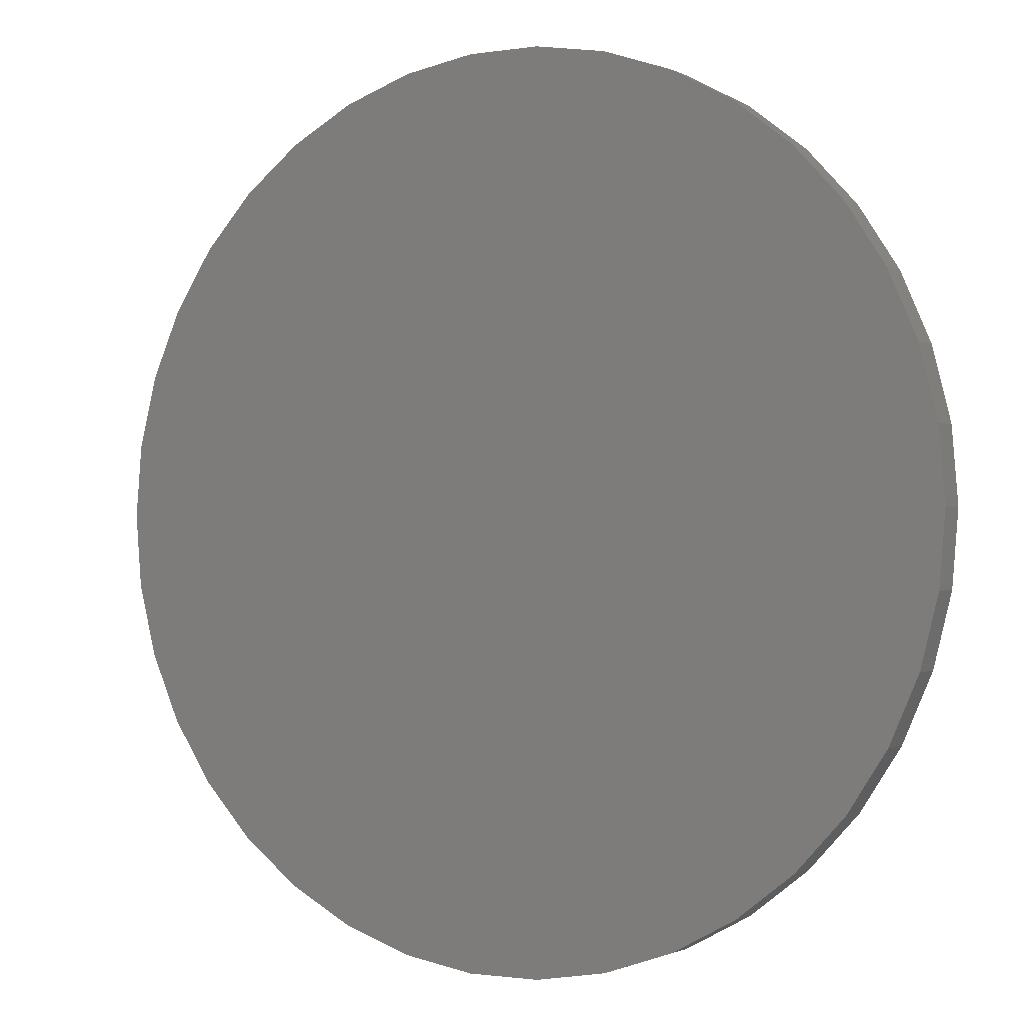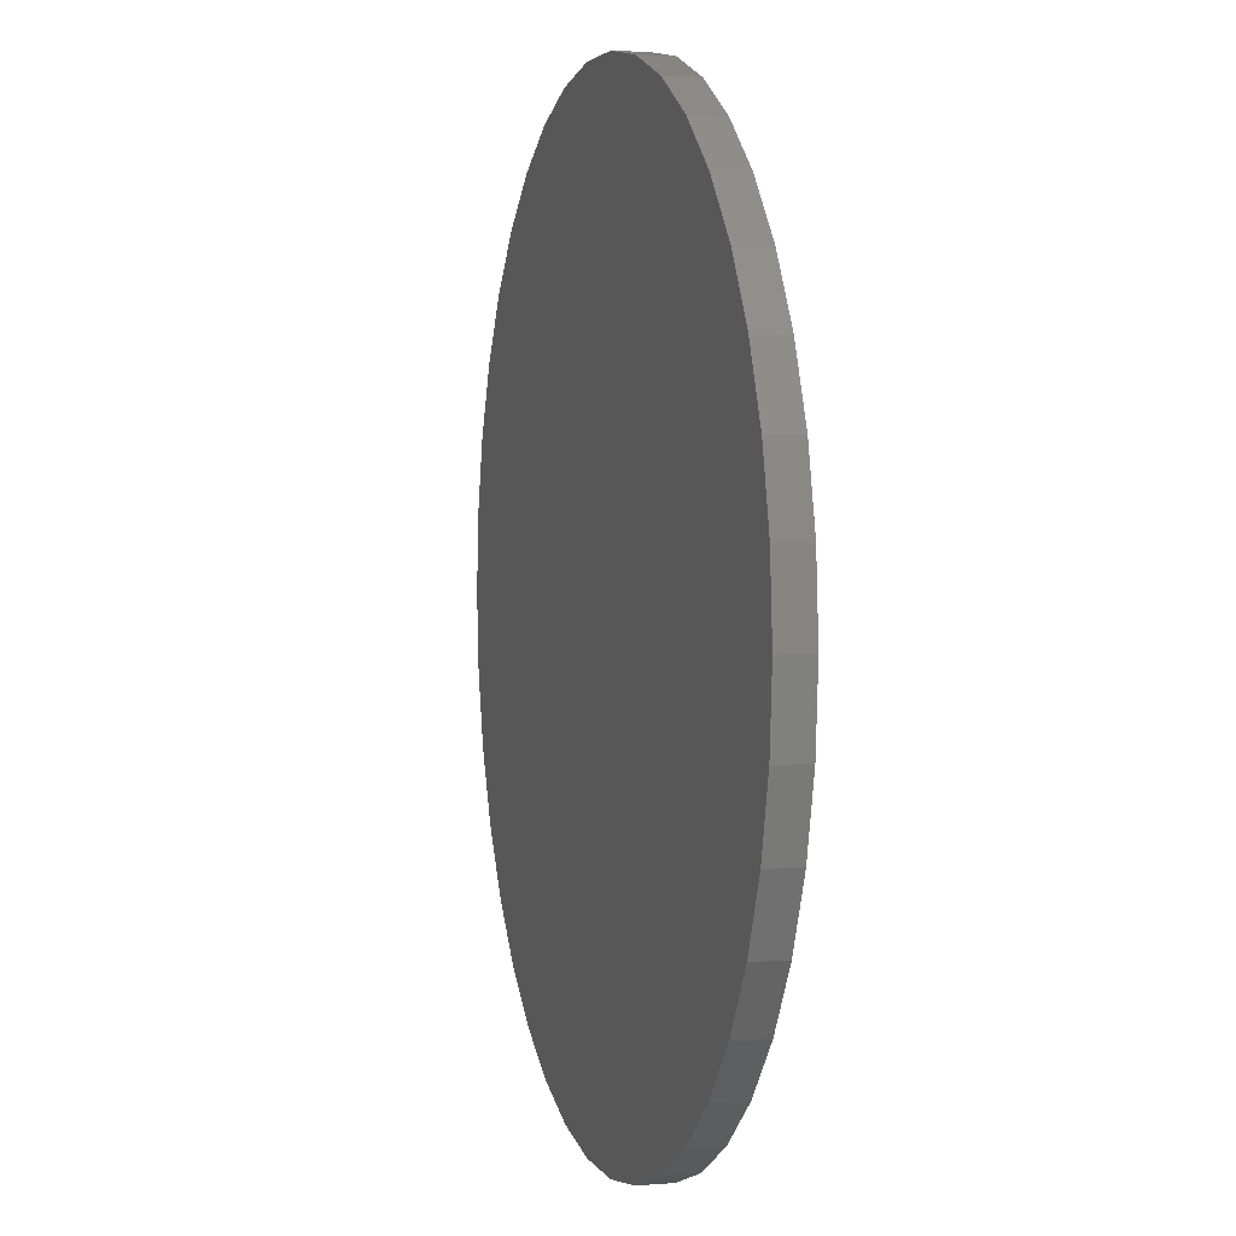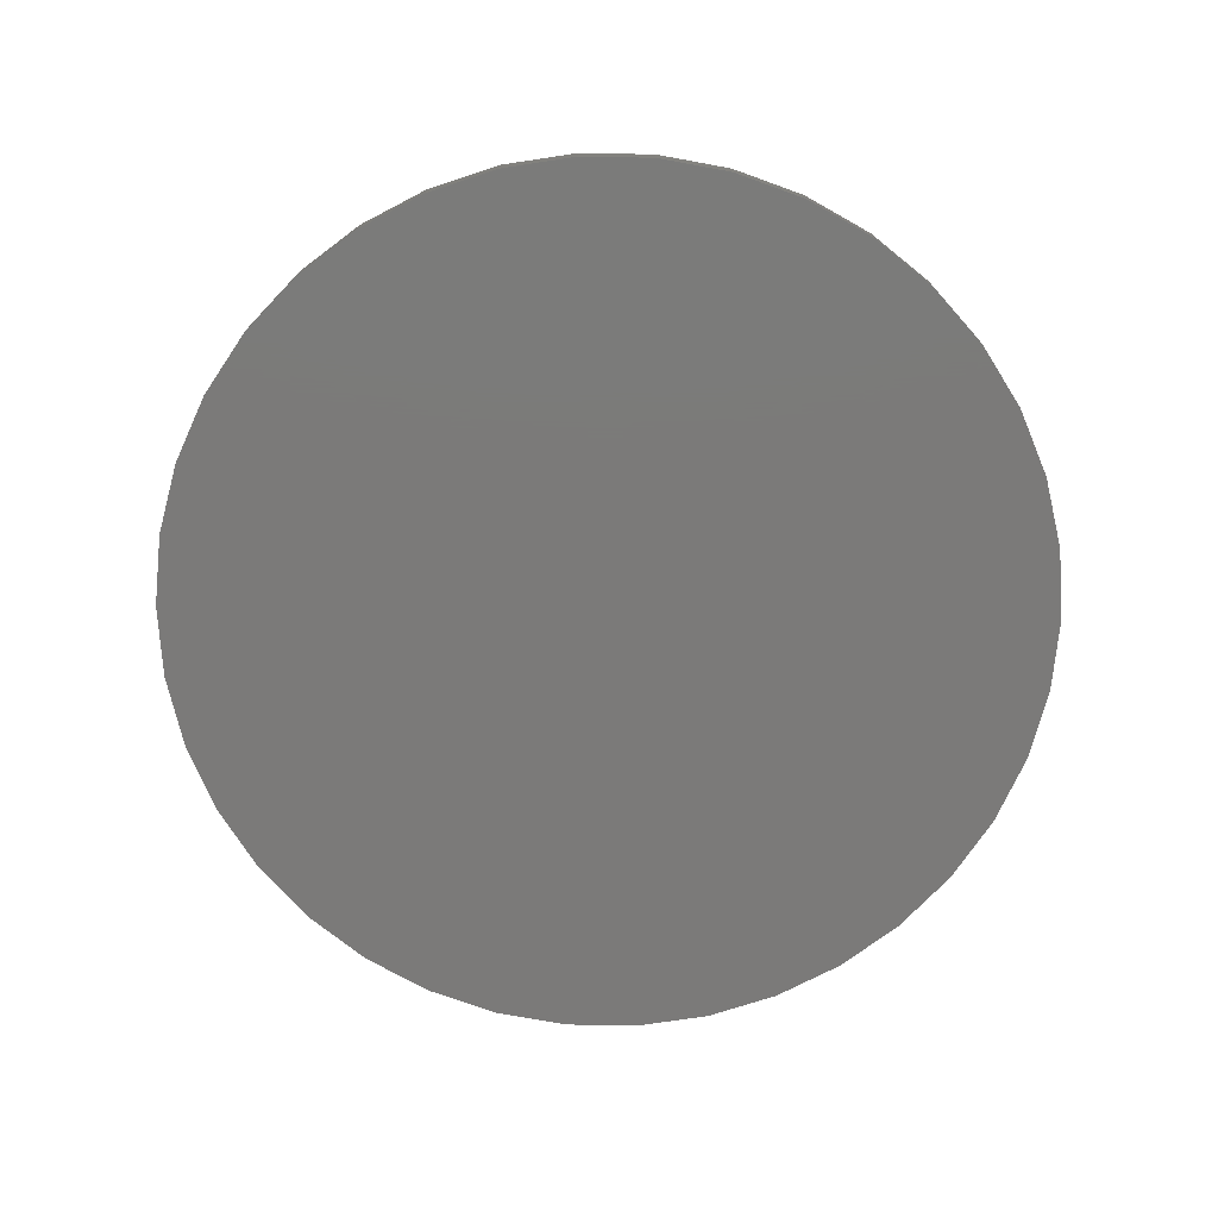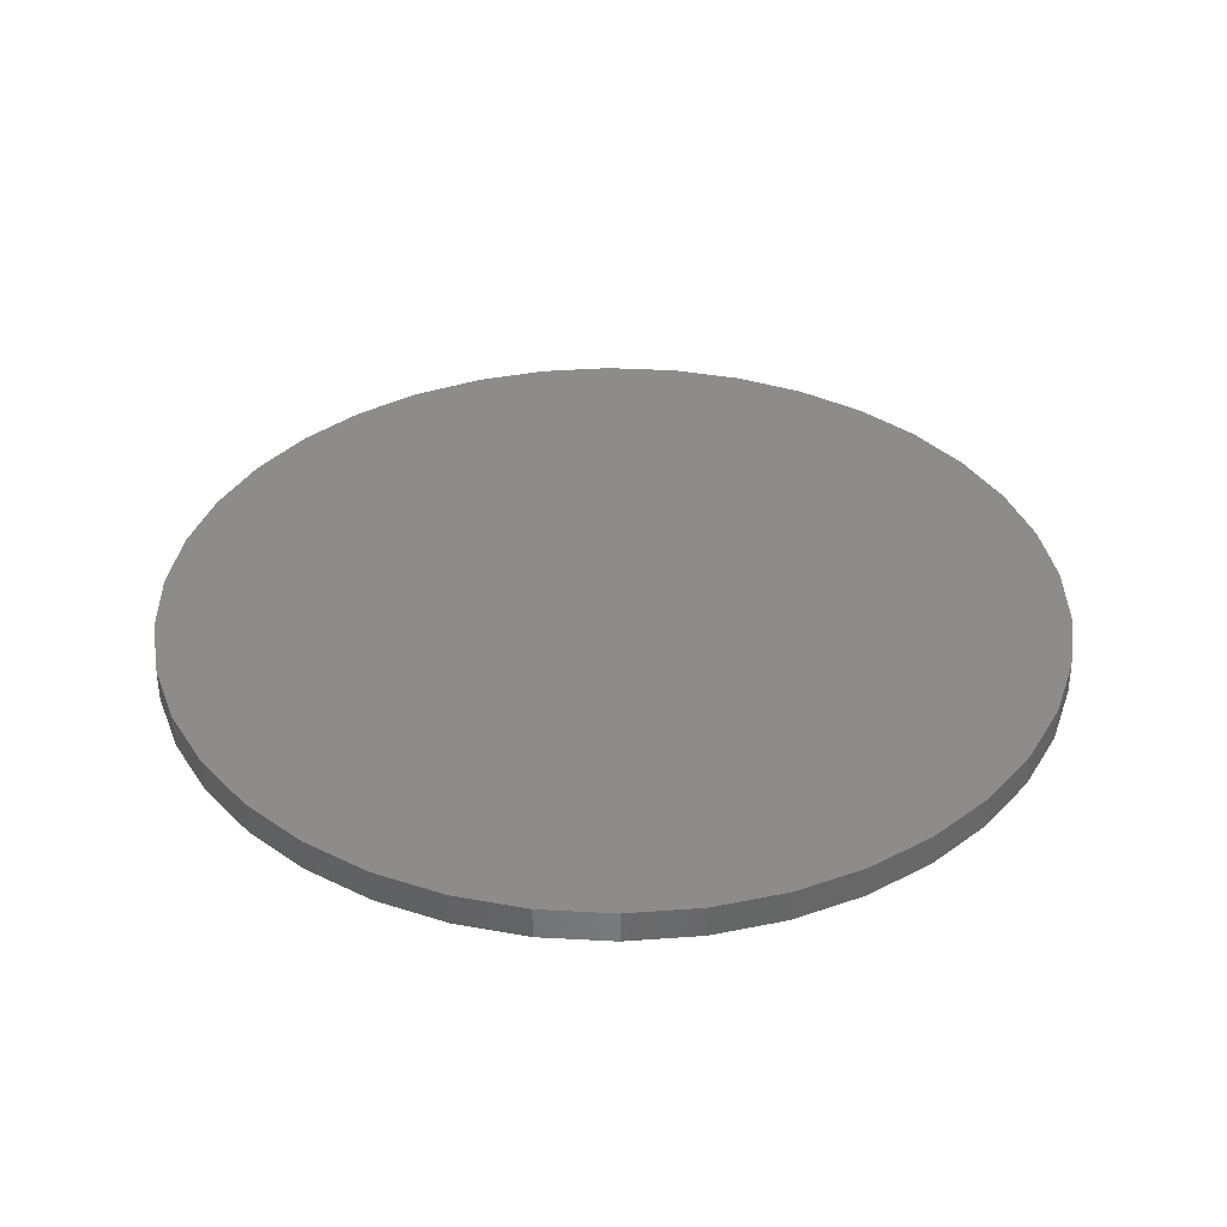
<metadata>
{"format":"stl","ext":"stl","renderer":"f3d","projection":"perspective","resolution":1024,"background":"white","views":[{"elev":-1.2,"azim":30.2,"up":"+Y"},{"elev":3.2,"azim":-105.2,"up":"+Y"},{"elev":-73.7,"azim":93.8,"up":"+Z"},{"elev":36.2,"azim":117.7,"up":"+Z"}]}
</metadata>
<code>
# stl→obj: 295 verts, 586 faces
v 13.74 -2.293 0.5
v 13.93 0 -0.5
v 13.93 0 0.5
v 13.74 -2.293 -0.5
v 13.18 -4.523 -0.5
v 13.18 -4.523 0.5
v 12.25 -6.63 0.5
v 12.25 -6.63 -0.5
v 10.99 -8.556 -0.5
v 10.99 -8.556 0.5
v 9.435 -10.25 0.5
v 9.435 -10.25 -0.5
v 7.619 -11.66 0.5
v 7.619 -11.66 -0.5
v 5.596 -12.76 -0.5
v 5.596 -12.76 0.5
v 3.42 -13.5 0.5
v 3.42 -13.5 -0.5
v 1.15 -13.88 0.5
v 1.15 -13.88 -0.5
v -1.15 -13.88 -0.5
v -1.15 -13.88 0.5
v -3.42 -13.5 0.5
v -3.42 -13.5 -0.5
v -5.596 -12.76 0.5
v -5.596 -12.76 -0.5
v -7.619 -11.66 -0.5
v -7.619 -11.66 0.5
v -9.435 -10.25 -0.5
v -9.435 -10.25 0.5
v -10.99 -8.556 0.5
v -10.99 -8.556 -0.5
v -12.25 -6.63 -0.5
v -12.25 -6.63 0.5
v -13.18 -4.523 -0.5
v -13.18 -4.523 0.5
v -13.74 -2.293 0.5
v -13.74 -2.293 -0.5
v -13.93 -6.634e-14 0.5
v -13.93 -6.634e-14 -0.5
v -13.74 2.293 -0.5
v -13.74 2.293 0.5
v -13.18 4.523 0.5
v -13.18 4.523 -0.5
v 13.74 2.293 -0.5
v 13.74 2.293 0.5
v 13.18 4.523 -0.5
v 13.18 4.523 0.5
v 12.25 6.63 -0.5
v 12.25 6.63 0.5
v 10.99 8.556 0.5
v 10.99 8.556 -0.5
v 9.435 10.25 -0.5
v 9.435 10.25 0.5
v 7.619 11.66 -0.5
v 7.619 11.66 0.5
v 5.596 12.76 -0.5
v 5.596 12.76 0.5
v 3.42 13.5 -0.5
v 3.42 13.5 0.5
v 1.15 13.88 -0.5
v 1.15 13.88 0.5
v -1.15 13.88 0.5
v -1.15 13.88 -0.5
v -3.42 13.5 -0.5
v -3.42 13.5 0.5
v -5.596 12.76 -0.5
v -5.596 12.76 0.5
v -7.619 11.66 0.5
v -7.619 11.66 -0.5
v -9.435 10.25 -0.5
v -9.435 10.25 0.5
v -10.99 8.556 -0.5
v -10.99 8.556 0.5
v -12.25 6.63 0.5
v -12.25 6.63 -0.5
v 1.946 -9.304 -0.5
v 2.431 -6.633 -0.5
v 4.239 -8.991 -0.5
v -10.57 5.734 -0.5
v -7.914 5.44 -0.5
v -9.506 3.908 -0.5
v -6.062 7.09 -0.5
v -5.353 4.74 -0.5
v 8.447 7.704 -0.5
v 10.67 6.104 -0.5
v -1.484 7.891 -0.5
v -3.725 8.464 -0.5
v -2.012 9.587 -0.5
v -1.058 -9.502 -0.5
v -3.27 -9.493 -0.5
v -2.475 -7.75 -0.5
v -8.732 7.909 -0.5
v -7.216 9.457 -0.5
v 6.721 8.9 -0.5
v -2.361 -11.5 -0.5
v 5.196 6.839 -0.5
v 6.967 6.169 -0.5
v 4.299 8.662 -0.5
v 8.786 5.479 -0.5
v 7.665 3.796 -0.5
v 5.084 11.02 -0.5
v -1.423 11.63 -0.5
v -3.946 10.83 -0.5
v 8.596 -7.722 -0.5
v 6.814 -9.382 -0.5
v -3.426 6.244 -0.5
v 10.73 -5.991 -0.5
v -7.221 3.184 -0.5
v -4.768 -10.92 -0.5
v 10.91 -3.377 -0.5
v 11.98 -1.023 -0.5
v 8.453 -5.135 -0.5
v -5.421 9.14 -0.5
v -1.868 2.324 -0.5
v -2.81 4.01 -0.5
v -0.802 3.729 -0.5
v 10.38 3.728 -0.5
v 0.8762 12.24 -0.5
v 0.4092 9.943 -0.5
v -11.4 3.172 -0.5
v -6.029 10.69 -0.5
v 8.857 1.614 -0.5
v 6.381 1.777 -0.5
v -6.415 -9.376 -0.5
v -4.694 -8.116 -0.5
v 11.55 1.252 -0.5
v 9.781 -0.8073 -0.5
v 0.08704 -11.67 -0.5
v 0.2551 -5.236 -0.5
v 2.169 -4.263 -0.5
v 0.5029 -2.878 -0.5
v -1.846 -5.719 -0.5
v -1.4 -3.969 -0.5
v -3.677 -6.187 -0.5
v -10.94 -4.48 -0.5
v 7.273 -0.4522 -0.5
v 2.851 10.62 -0.5
v -9.873 -6.556 -0.5
v 2.693 3.79 -0.5
v 0.7191 1.707 -0.5
v 0.9221 4.767 -0.5
v 3.072 6.267 -0.5
v 3.766 1.911 -0.5
v -0.9732 5.836 -0.5
v -11.85 -1.935 -0.5
v -9.489 1.769 -0.5
v 3.789 -11.25 -0.5
v 8.058 -2.7 -0.5
v 6.338 -4.336 -0.5
v 5.732 -2.445 -0.5
v 3.198 -2.211 -0.5
v 5.004 -0.1853 -0.5
v 2.814 0.08223 -0.5
v -7.487 -3.824 -0.5
v -9.087 -4.59 -0.5
v -9.426 -2.644 -0.5
v -5.635 -3.008 -0.5
v -5.654 -5.488 -0.5
v -3.683 -3.818 -0.5
v -4.356 1.854 -0.5
v 5.536 -10.98 -0.5
v -0.3149 -0.7515 -0.5
v 1.384 -0.8103 -0.5
v 12.18 2.96 -0.5
v 1.995 -11.93 -0.5
v -8.396 -8.587 -0.5
v -6.597 -7.601 -0.5
v -7.843 -6.104 -0.5
v -11.9 0.7299 -0.5
v -9.816 -0.3382 -0.5
v -2.089 0.3211 -0.5
v -7.222 0.698 -0.5
v -7.305 -1.72 -0.5
v -0.09708 -7.351 -0.5
v 6.145 -6.706 -0.5
v -4.626 -1.11 -0.5
v 4.252 -6.637 -0.5
v 4.321 -4.736 -0.5
v 0.8232 7.274 -0.5
v 2.313 8.546 -0.5
v 4.985 4.296 -0.5
v -2.091 -2.097 -0.5
v -1.766 -11.82 0.5
v -1.859 -9.588 0.5
v -3.598 -11.32 0.5
v -4.129 -0.4035 0.5
v -6.483 0.4734 0.5
v -5.922 -1.873 0.5
v 11.2 4.916 0.5
v 9.257 4.433 0.5
v 11.22 2.875 0.5
v -3.796 -2.736 0.5
v 2.743 -1.726 0.5
v 3.265 -4.562 0.5
v 4.675 -2.994 0.5
v -6.485 7.141 0.5
v -4.49 5.767 0.5
v -3.889 7.664 0.5
v 9.716 6.781 0.5
v 4.527 -0.8965 0.5
v 9.507 -6.245 0.5
v 8.486 -8.899 0.5
v 1.006 11.78 0.5
v 6.914 -7.305 0.5
v 6.447 -9.378 0.5
v 10.02 0.4725 0.5
v 9.02 2.529 0.5
v -8.38 8.64 0.5
v 5.746 10.29 0.5
v -6.682 -7.056 0.5
v -8.806 -8.055 0.5
v -7.065 -9.317 0.5
v -10.26 -6.225 0.5
v -5.469 -10.56 0.5
v -3.001 9.666 0.5
v -1.775 11.67 0.5
v -3.948 11.46 0.5
v 6.713 -3.439 0.5
v 7.277 -5.39 0.5
v 8.99 -3.554 0.5
v -3.215 -7.503 0.5
v -3.519 -5.041 0.5
v -5.151 -6.351 0.5
v 11.4 -3.718 0.5
v -5.125 -8.438 0.5
v -5.552 9.863 0.5
v -1.925 7.753 0.5
v -0.1542 0.9722 0.5
v 0.3532 -1.221 0.5
v 1.712 0.2596 0.5
v -8.55 5.971 0.5
v -11.73 -2.487 0.5
v -11.9 -0.05199 0.5
v 7.489 5.855 0.5
v -10.03 7.039 0.5
v -10.77 4.884 0.5
v -11.32 2.506 0.5
v 9.377 8.544 0.5
v 7.392 8.567 0.5
v -5.146 3.733 0.5
v -4.714 1.902 0.5
v -3.11 3.995 0.5
v -5.79 -4.538 0.5
v -8.155 -5.639 0.5
v -1.343 -3.366 0.5
v -7.628 -3.103 0.5
v -9.746 -1.465 0.5
v -9.715 -3.892 0.5
v -1.491 -5.876 0.5
v -6.708 4.618 0.5
v 0.4941 -8.605 0.5
v 0.3701 -6.711 0.5
v -1.501 -7.745 0.5
v 6.15 -1.187 0.5
v 5.53 0.4851 0.5
v 3.578 0.6052 0.5
v 8.17 -1.274 0.5
v -0.748 3.174 0.5
v 2.1 2.628 0.5
v 0.7225 -5.12 0.5
v 1.088 -3.277 0.5
v -2.312 1.421 0.5
v 3.532 4.577 0.5
v 0.7992 4.948 0.5
v 2.445 -6.929 0.5
v 4.848 2.454 0.5
v 7.247 3.48 0.5
v 5.734 4.57 0.5
v -1.884 5.794 0.5
v 10.14 -1.785 0.5
v 4.634 -10.96 0.5
v 4.439 8.598 0.5
v 2.713 6.432 0.5
v -9.064 1.083 0.5
v -6.857 2.409 0.5
v -8.923 3.502 0.5
v 11.97 -0.997 0.5
v 0.2877 -10.58 0.5
v 0.1718 -12.35 0.5
v 2.195 -11.53 0.5
v 3.706 10.97 0.5
v -7.768 -0.977 0.5
v -11.42 -4.683 0.5
v 12.31 0.9506 0.5
v -3.856 -9.479 0.5
v 5.098 -5.606 0.5
v 4.672 -8.313 0.5
v -0.3462 9.663 0.5
v -1.862 -0.8573 0.5
v 2.039 8.883 0.5
v 5.216 6.433 0.5
v 0.1731 7.259 0.5
v 2.492 -9.587 0.5
v 7.283 0.9942 0.5
f 1 2 3
f 1 4 2
f 5 1 6
f 5 4 1
f 7 5 6
f 8 5 7
f 9 7 10
f 9 8 7
f 11 9 10
f 11 12 9
f 13 12 11
f 13 14 12
f 15 14 13
f 16 15 13
f 17 15 16
f 18 15 17
f 19 18 17
f 19 20 18
f 21 20 19
f 22 21 19
f 23 21 22
f 23 24 21
f 25 24 23
f 26 24 25
f 27 26 25
f 28 27 25
f 29 27 28
f 30 29 28
f 31 29 30
f 31 32 29
f 33 31 34
f 33 32 31
f 34 35 33
f 34 36 35
f 37 35 36
f 37 38 35
f 39 38 37
f 40 38 39
f 41 39 42
f 41 40 39
f 43 41 42
f 43 44 41
f 3 2 45
f 3 45 46
f 45 47 48
f 45 48 46
f 47 49 50
f 47 50 48
f 50 49 51
f 49 52 51
f 51 52 53
f 51 53 54
f 54 53 55
f 54 55 56
f 55 57 56
f 56 57 58
f 57 59 60
f 57 60 58
f 59 61 60
f 60 61 62
f 62 61 63
f 61 64 63
f 64 65 63
f 63 65 66
f 65 67 66
f 66 67 68
f 68 67 69
f 67 70 69
f 70 71 72
f 70 72 69
f 72 71 73
f 72 73 74
f 74 73 75
f 73 76 75
f 75 76 43
f 76 44 43
f 77 78 79
f 80 81 82
f 81 83 84
f 85 52 86
f 85 53 52
f 87 88 89
f 90 91 92
f 80 93 81
f 93 94 83
f 80 44 76
f 53 95 55
f 90 96 91
f 97 95 98
f 97 99 95
f 98 100 101
f 95 102 55
f 65 103 104
f 65 64 103
f 102 95 99
f 73 71 93
f 85 95 53
f 105 12 106
f 83 107 84
f 8 9 108
f 81 109 82
f 26 110 24
f 109 81 84
f 96 24 110
f 5 111 4
f 111 112 4
f 107 83 88
f 108 5 8
f 5 108 111
f 108 113 111
f 83 114 88
f 115 116 117
f 100 118 101
f 119 120 103
f 103 64 119
f 113 108 105
f 121 41 44
f 93 71 94
f 119 64 61
f 107 116 84
f 104 88 114
f 114 122 104
f 67 104 122
f 67 65 104
f 112 2 4
f 101 118 123
f 100 86 118
f 124 101 123
f 125 126 110
f 123 127 128
f 20 21 129
f 130 131 78
f 130 132 131
f 2 127 45
f 133 134 130
f 134 132 130
f 92 135 133
f 92 126 135
f 136 33 35
f 102 57 55
f 67 122 70
f 94 70 122
f 137 124 123
f 138 102 99
f 136 139 33
f 140 141 142
f 142 141 117
f 140 142 143
f 140 144 141
f 145 142 117
f 102 138 59
f 96 129 21
f 59 57 102
f 107 87 145
f 146 38 40
f 26 27 110
f 147 121 82
f 107 88 87
f 15 18 148
f 149 150 151
f 149 113 150
f 152 153 151
f 152 154 153
f 155 156 157
f 156 136 157
f 158 159 155
f 158 160 159
f 21 24 96
f 121 80 82
f 146 136 35
f 153 144 124
f 153 154 144
f 109 84 161
f 121 44 80
f 14 162 106
f 14 15 162
f 35 38 146
f 82 109 147
f 132 163 164
f 165 118 47
f 165 45 127
f 47 118 86
f 18 166 148
f 18 20 166
f 86 49 47
f 77 148 166
f 167 168 125
f 167 169 168
f 52 49 86
f 79 148 77
f 125 27 167
f 166 129 77
f 156 139 136
f 146 170 171
f 171 170 147
f 169 139 156
f 105 9 12
f 139 32 33
f 163 141 164
f 20 129 166
f 164 141 154
f 172 141 163
f 118 127 123
f 171 147 173
f 147 109 173
f 174 171 173
f 138 120 119
f 175 78 77
f 171 157 146
f 156 155 169
f 27 125 110
f 71 70 94
f 122 114 94
f 91 110 126
f 112 127 2
f 12 14 106
f 9 105 108
f 126 92 91
f 27 29 167
f 167 29 32
f 96 110 91
f 173 109 161
f 174 157 171
f 115 117 141
f 115 141 172
f 113 176 150
f 113 105 176
f 161 177 173
f 176 105 106
f 61 59 119
f 79 176 106
f 119 59 138
f 73 80 76
f 127 112 128
f 80 73 93
f 178 79 78
f 178 179 176
f 137 123 128
f 173 177 174
f 179 150 176
f 87 89 120
f 103 120 89
f 87 120 180
f 81 93 83
f 176 79 178
f 121 170 41
f 85 98 95
f 78 179 178
f 128 149 137
f 141 144 154
f 129 90 77
f 77 90 175
f 15 148 162
f 79 106 162
f 162 148 79
f 40 41 170
f 128 112 111
f 177 161 172
f 170 146 40
f 127 118 165
f 138 181 120
f 120 181 180
f 107 145 116
f 182 98 101
f 116 145 117
f 101 124 182
f 172 161 115
f 115 161 116
f 168 159 126
f 163 183 172
f 132 183 163
f 152 151 179
f 158 155 174
f 158 177 160
f 169 159 168
f 174 177 158
f 175 133 130
f 126 125 168
f 180 145 87
f 130 78 175
f 140 143 182
f 182 144 140
f 100 98 85
f 97 98 182
f 153 124 137
f 85 86 100
f 97 143 99
f 137 151 153
f 169 167 139
f 169 155 159
f 182 143 97
f 139 167 32
f 147 170 121
f 47 45 165
f 149 151 137
f 149 111 113
f 90 129 96
f 90 92 175
f 160 183 134
f 111 149 128
f 179 151 150
f 89 104 103
f 136 146 157
f 174 155 157
f 134 183 132
f 88 104 89
f 134 133 160
f 182 124 144
f 83 94 114
f 183 177 172
f 92 133 175
f 160 177 183
f 164 152 132
f 154 152 164
f 131 152 179
f 99 143 181
f 132 152 131
f 179 78 131
f 180 143 142
f 181 138 99
f 142 145 180
f 135 159 160
f 126 159 135
f 160 133 135
f 116 161 84
f 181 143 180
f 184 185 186
f 187 188 189
f 190 191 192
f 190 192 48
f 187 189 193
f 194 195 196
f 197 198 199
f 48 192 46
f 200 190 50
f 200 50 51
f 194 196 201
f 202 203 10
f 204 60 62
f 205 206 203
f 203 206 13
f 207 192 208
f 74 209 72
f 208 192 191
f 184 186 23
f 58 210 56
f 211 212 213
f 31 214 34
f 186 215 25
f 216 217 218
f 25 215 28
f 219 220 221
f 222 223 224
f 202 7 225
f 225 7 6
f 222 224 226
f 197 227 209
f 63 217 204
f 228 216 199
f 63 204 62
f 229 230 231
f 232 197 209
f 231 230 194
f 191 190 200
f 37 233 234
f 191 200 235
f 37 234 39
f 75 236 74
f 237 43 238
f 239 54 240
f 239 200 51
f 238 43 42
f 237 236 75
f 241 242 243
f 211 244 245
f 246 193 223
f 247 248 249
f 247 249 245
f 209 74 236
f 246 223 250
f 200 239 240
f 232 251 197
f 252 253 254
f 254 253 250
f 255 256 201
f 201 256 257
f 258 255 219
f 258 219 221
f 251 198 197
f 237 75 43
f 259 229 260
f 231 260 229
f 261 195 262
f 263 229 259
f 260 264 265
f 263 242 187
f 261 266 195
f 267 268 269
f 266 261 253
f 269 268 235
f 265 270 259
f 31 212 214
f 245 214 212
f 211 245 212
f 202 225 221
f 225 271 221
f 205 203 202
f 259 270 243
f 259 260 265
f 13 206 272
f 13 272 16
f 240 210 273
f 240 235 200
f 274 265 264
f 275 188 276
f 240 56 210
f 56 240 54
f 215 213 28
f 237 277 232
f 50 190 48
f 237 232 236
f 30 28 213
f 271 225 278
f 278 225 1
f 212 31 30
f 203 13 11
f 213 212 30
f 216 218 227
f 184 23 22
f 279 280 281
f 275 276 277
f 202 10 7
f 23 186 25
f 188 242 276
f 210 282 273
f 276 242 241
f 199 216 227
f 283 188 275
f 281 280 19
f 34 214 284
f 34 284 36
f 275 238 234
f 285 278 3
f 185 222 286
f 286 222 226
f 184 280 279
f 42 234 238
f 39 234 42
f 287 195 266
f 205 288 206
f 219 287 220
f 205 220 287
f 287 196 195
f 217 63 66
f 219 196 287
f 1 225 6
f 217 216 289
f 17 281 19
f 272 281 17
f 213 215 226
f 230 290 246
f 262 230 246
f 249 284 214
f 230 262 194
f 247 245 244
f 195 194 262
f 204 282 60
f 10 203 11
f 227 218 68
f 272 17 16
f 273 282 291
f 58 282 210
f 211 213 226
f 282 204 291
f 214 245 249
f 282 58 60
f 289 204 217
f 69 227 68
f 264 269 292
f 264 292 274
f 278 1 3
f 264 260 267
f 251 232 277
f 269 264 267
f 185 279 252
f 285 207 278
f 279 185 184
f 285 3 46
f 278 207 271
f 192 285 46
f 185 286 186
f 215 286 226
f 286 215 186
f 274 293 265
f 285 192 207
f 251 241 198
f 257 260 231
f 244 224 223
f 226 224 211
f 224 244 211
f 199 198 270
f 293 270 265
f 220 205 202
f 279 281 294
f 221 220 202
f 241 243 198
f 231 194 257
f 198 243 270
f 290 230 229
f 269 235 292
f 292 273 274
f 279 294 252
f 288 266 294
f 294 266 252
f 248 283 275
f 187 242 188
f 244 189 247
f 188 283 189
f 232 209 236
f 66 218 217
f 235 268 191
f 295 268 267
f 209 227 69
f 246 290 193
f 283 247 189
f 288 294 272
f 288 272 206
f 294 281 272
f 247 283 248
f 254 250 222
f 254 185 252
f 185 254 222
f 243 242 263
f 237 238 277
f 261 250 253
f 238 275 277
f 234 233 248
f 261 262 246
f 250 261 246
f 189 244 193
f 284 249 233
f 266 253 252
f 248 233 249
f 290 229 263
f 36 284 233
f 36 233 37
f 228 289 216
f 275 234 248
f 244 223 193
f 228 293 289
f 260 257 267
f 290 187 193
f 187 290 263
f 256 295 267
f 208 191 268
f 257 256 267
f 258 221 271
f 258 295 255
f 295 208 268
f 208 295 207
f 271 207 258
f 207 295 258
f 293 228 270
f 295 256 255
f 228 199 270
f 292 235 240
f 204 289 291
f 273 291 274
f 289 293 291
f 291 293 274
f 287 288 205
f 273 292 240
f 259 243 263
f 196 219 255
f 201 196 255
f 288 287 266
f 22 280 184
f 201 257 194
f 280 22 19
f 222 250 223
f 251 276 241
f 276 251 277
f 218 66 68
f 227 197 199
f 72 209 69
f 54 239 51

</code>
